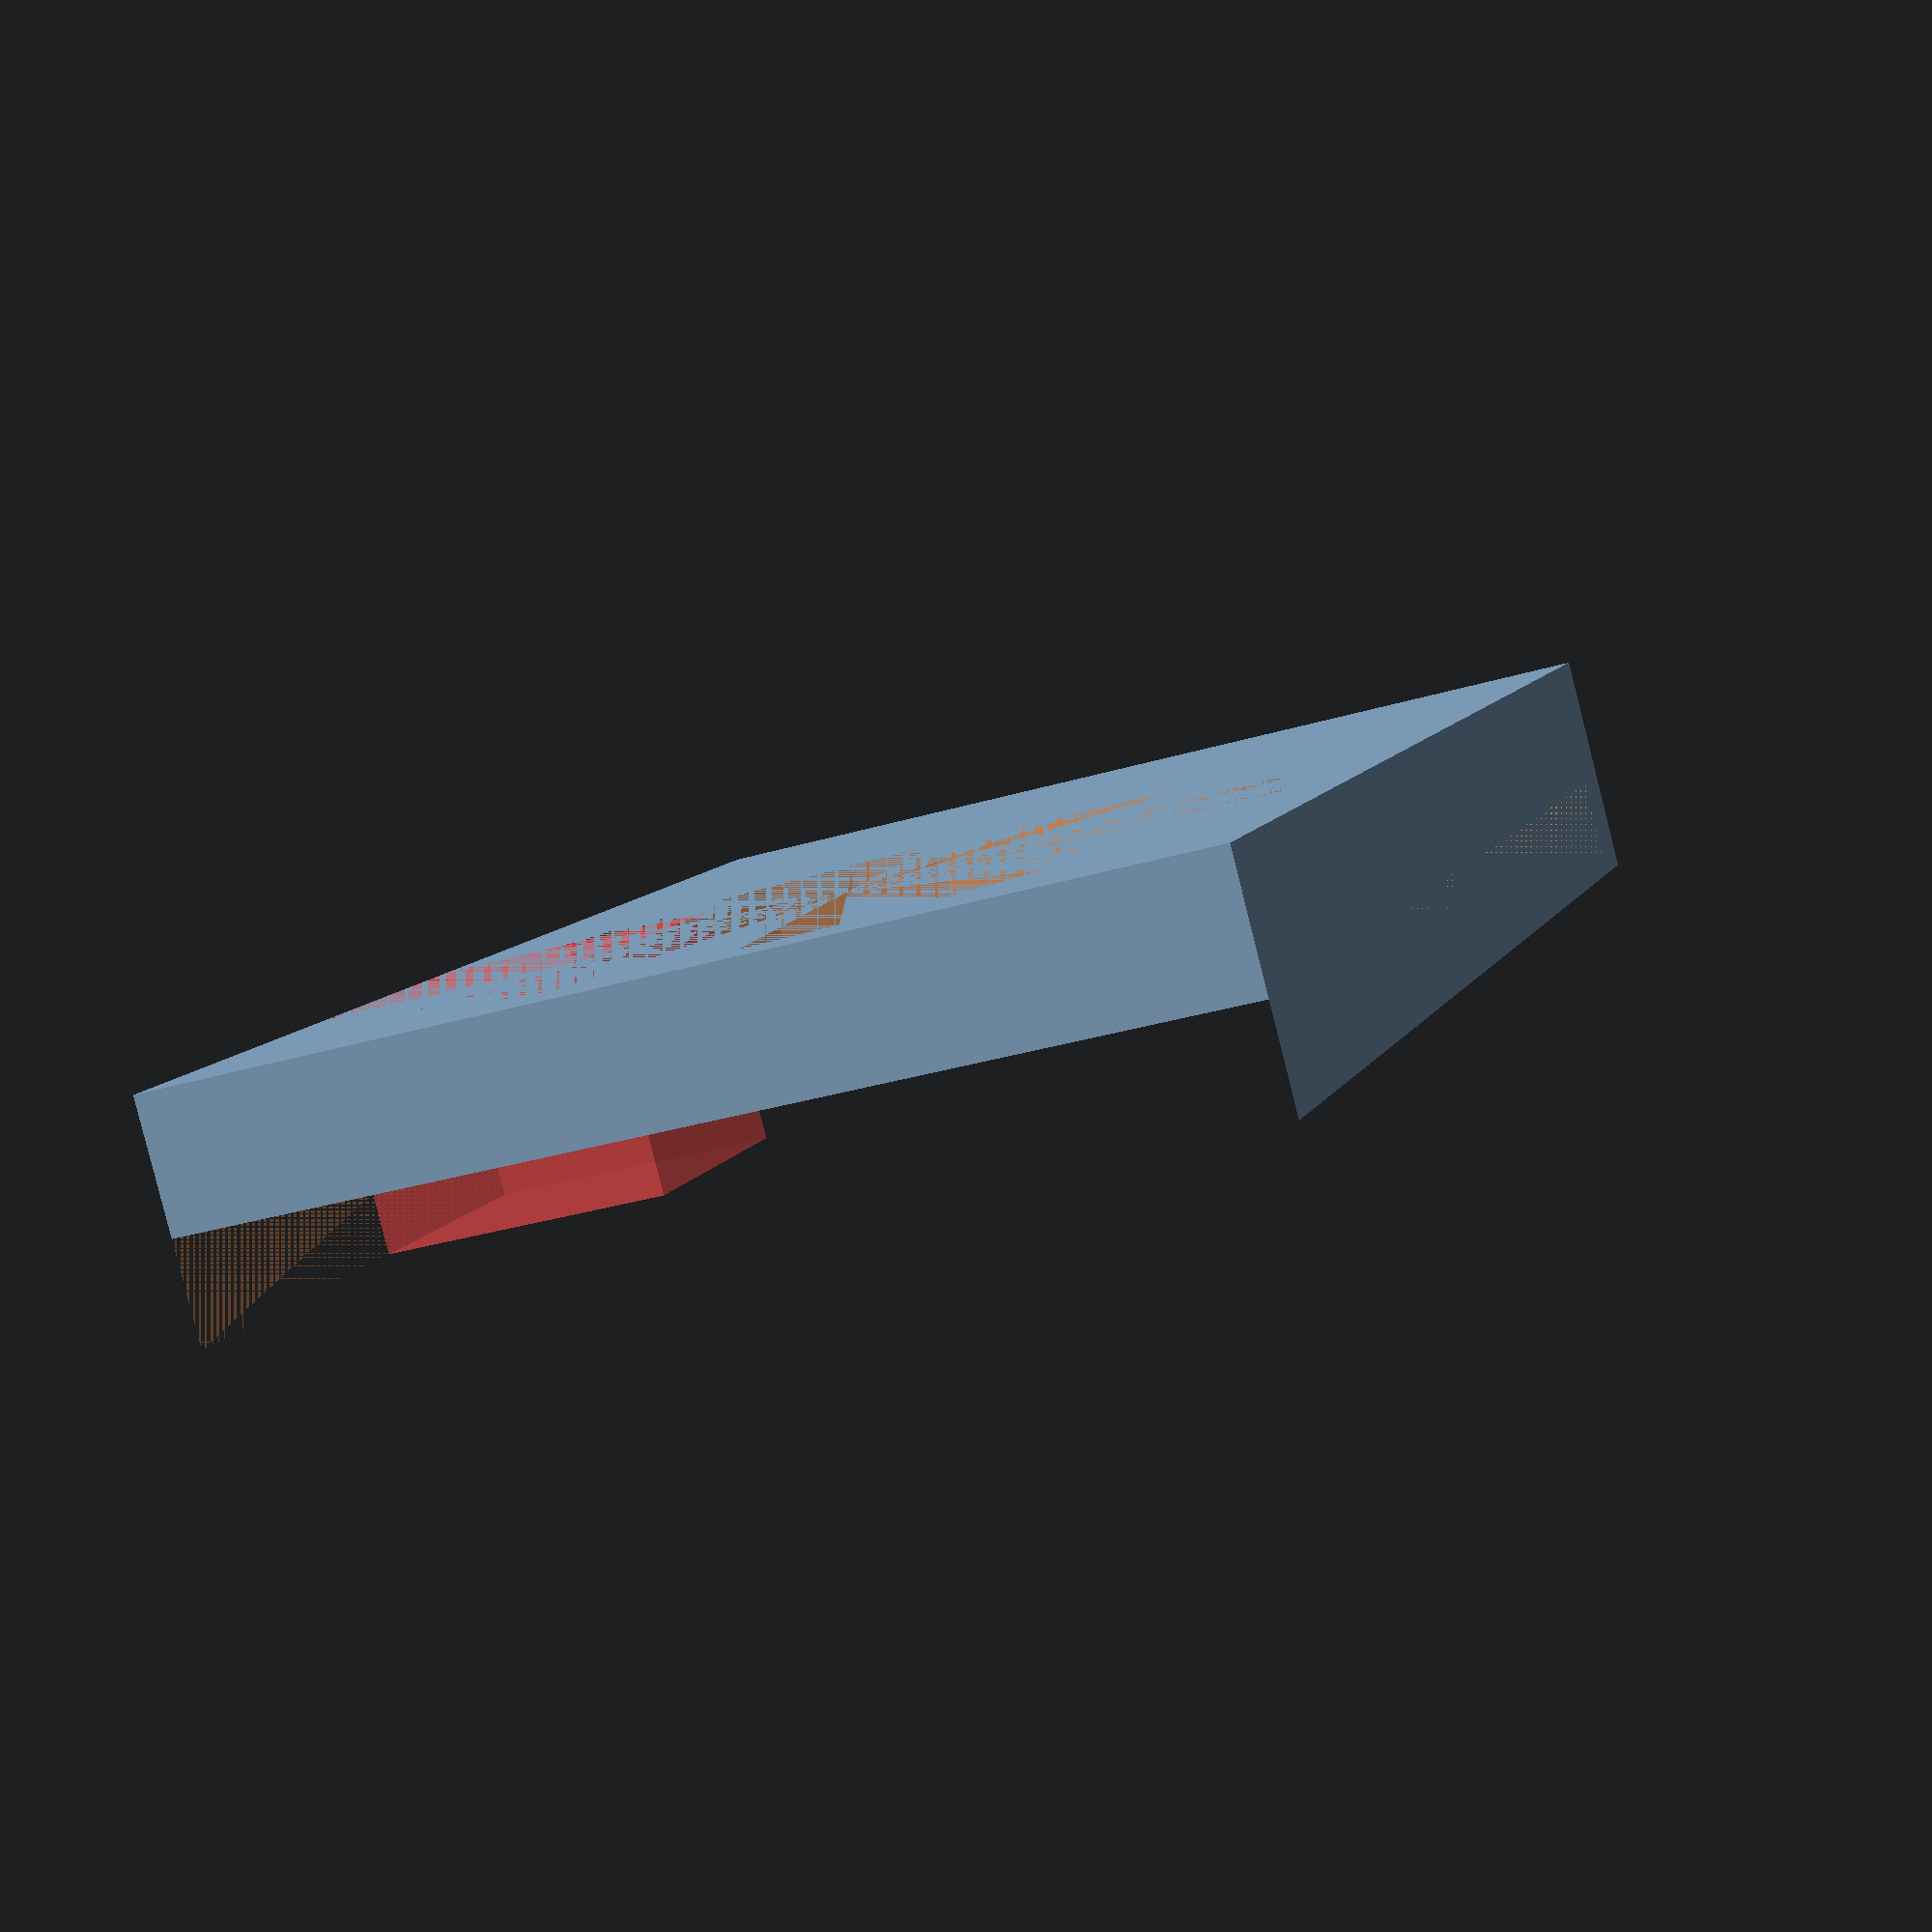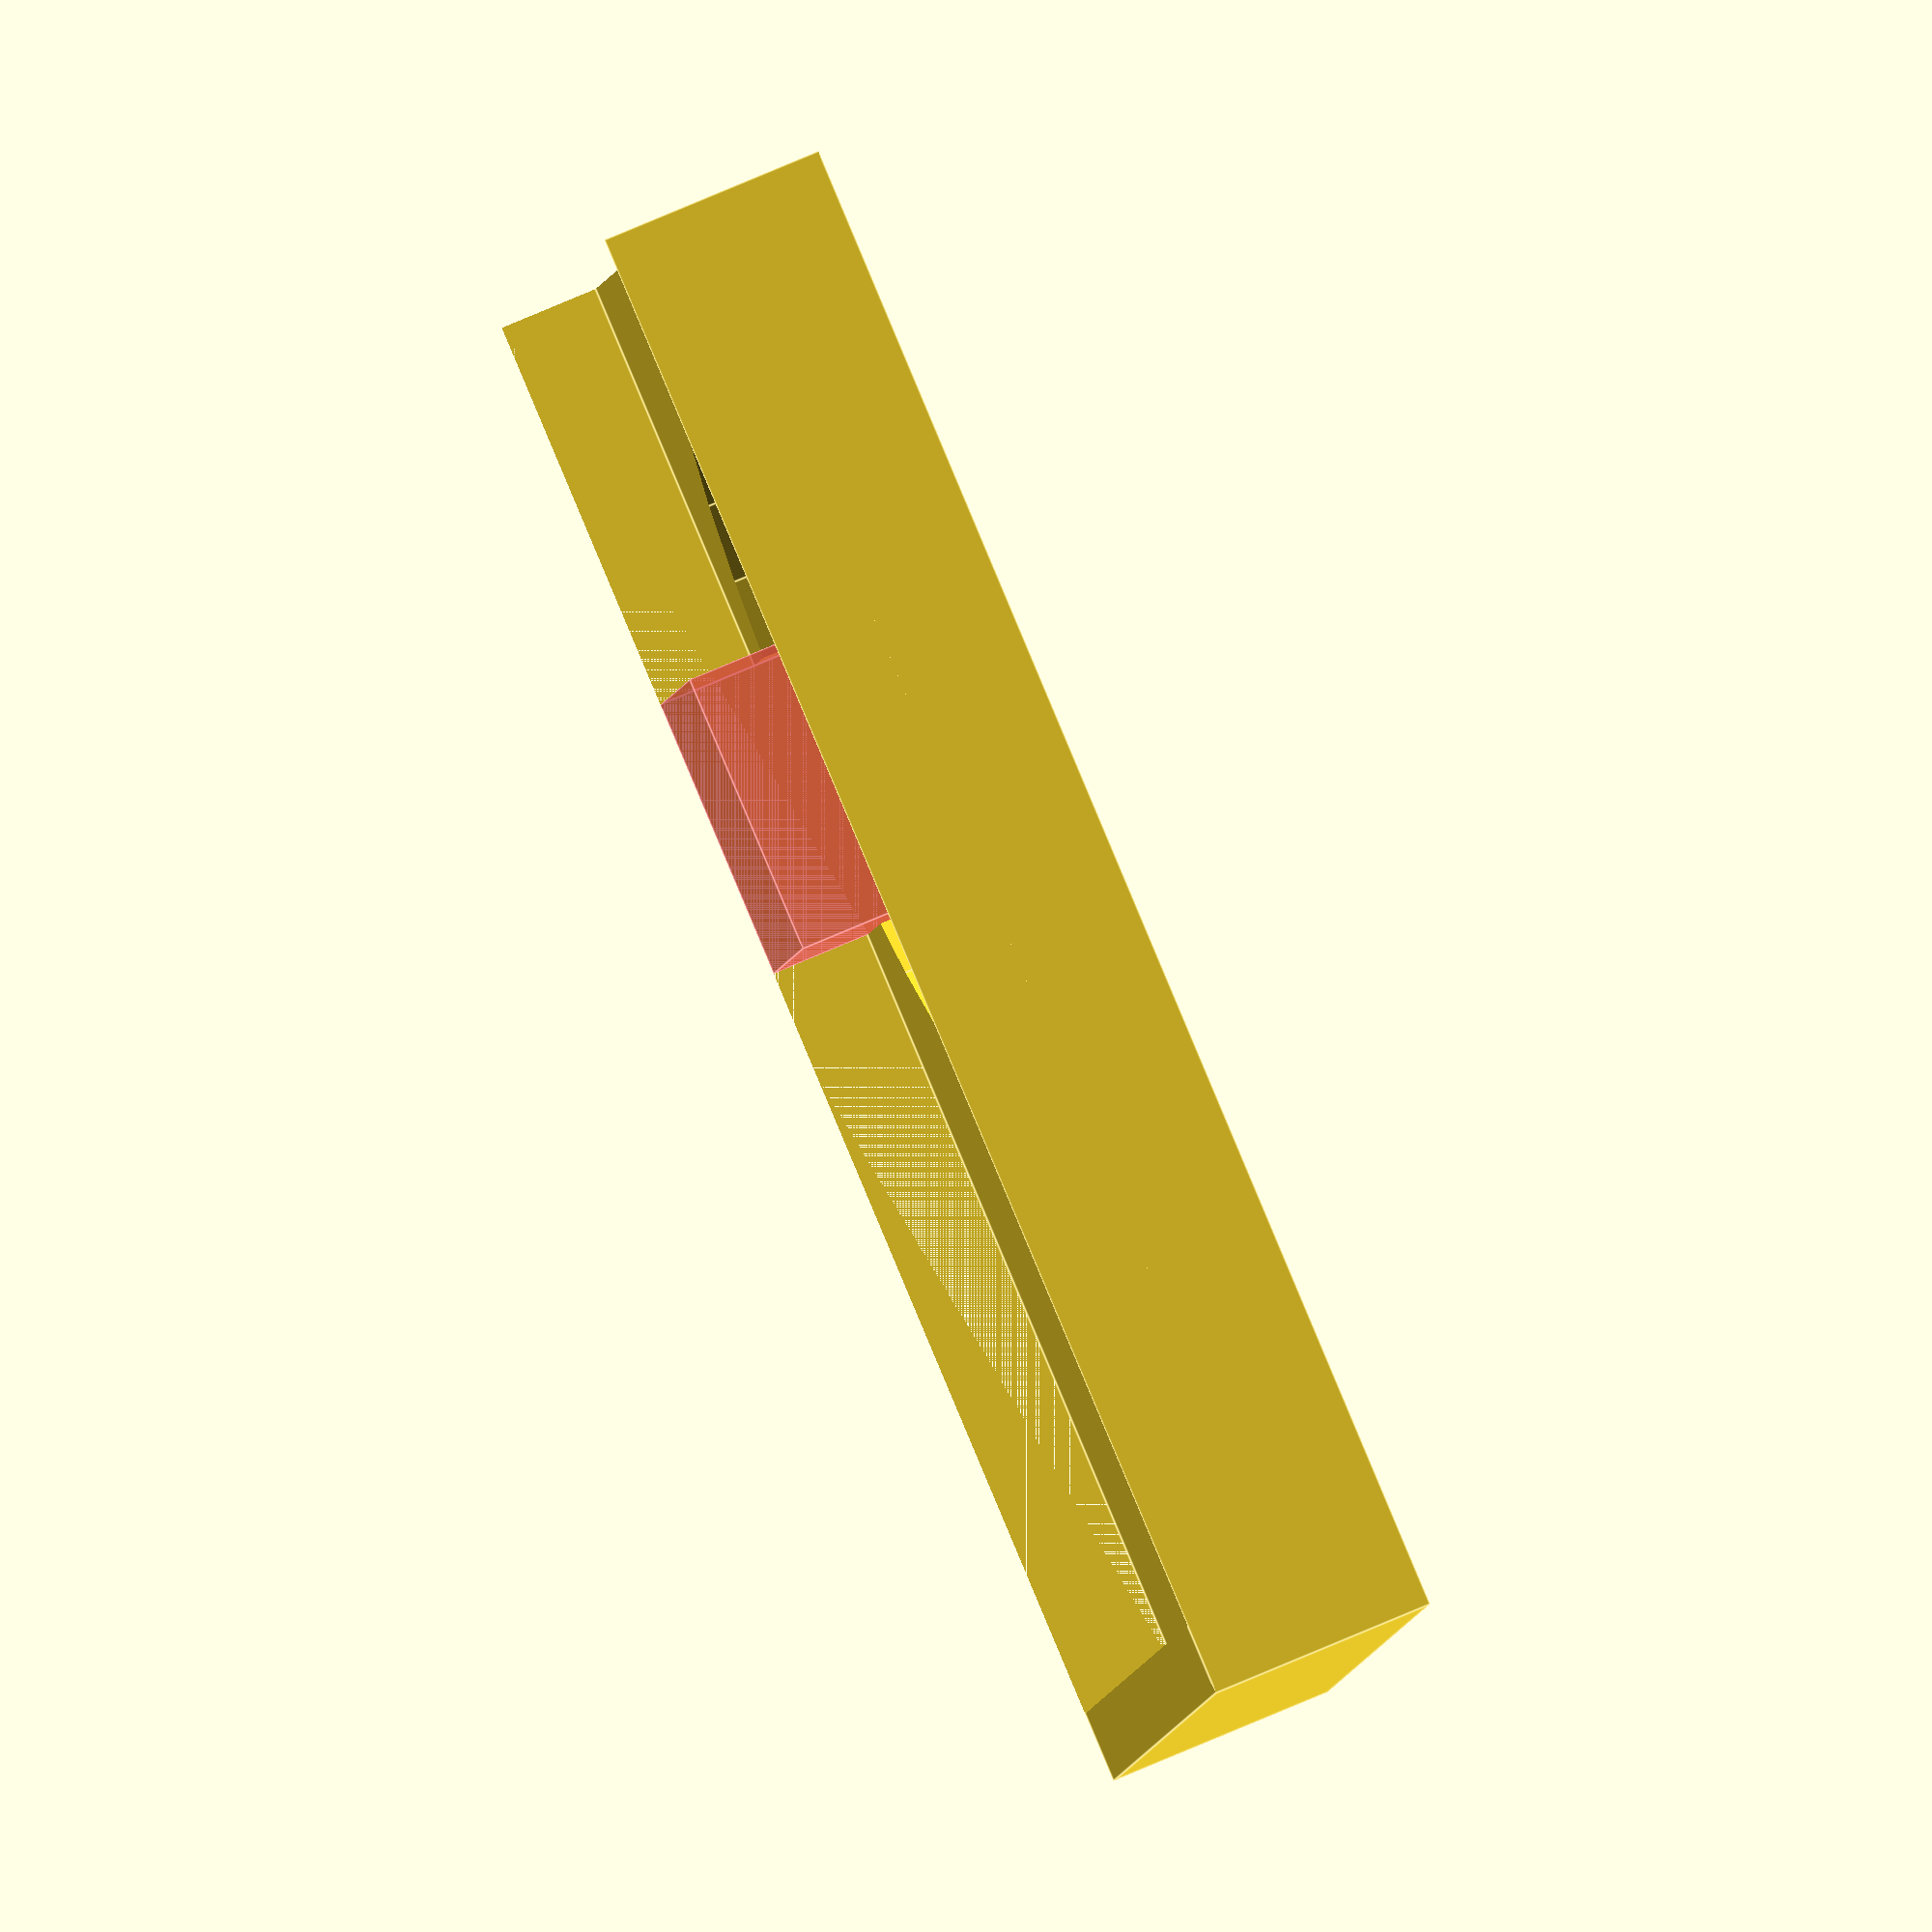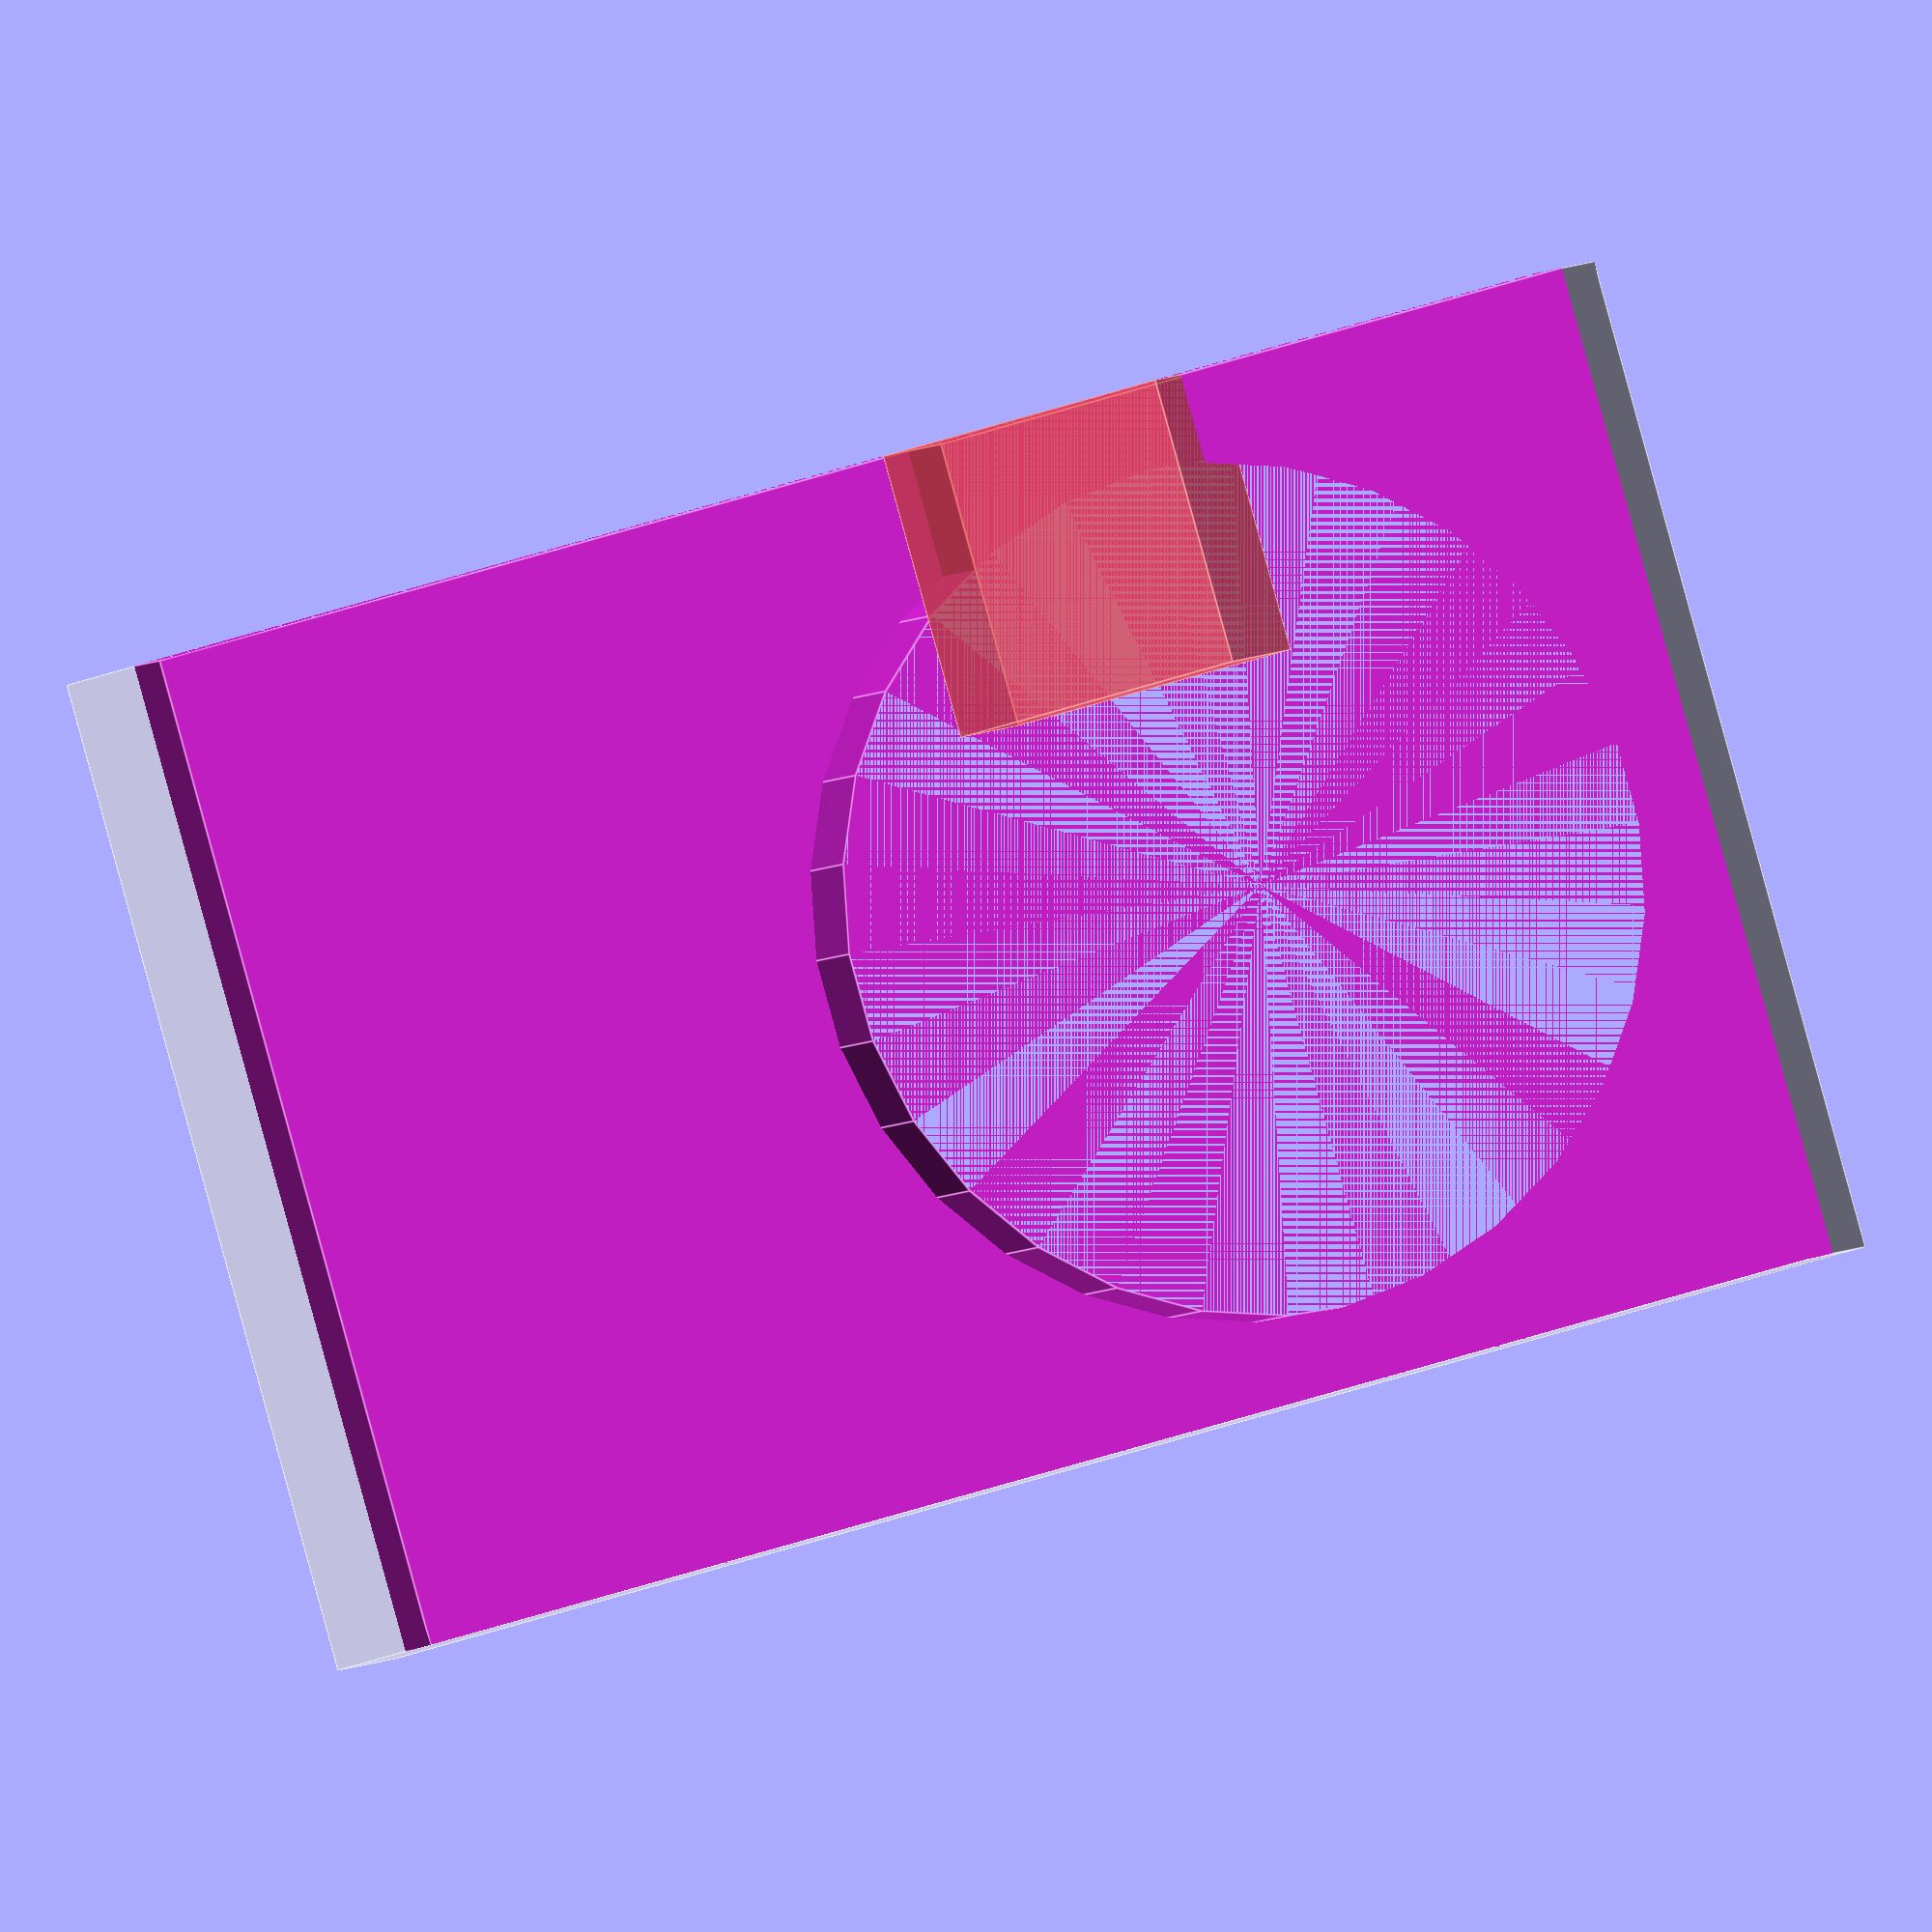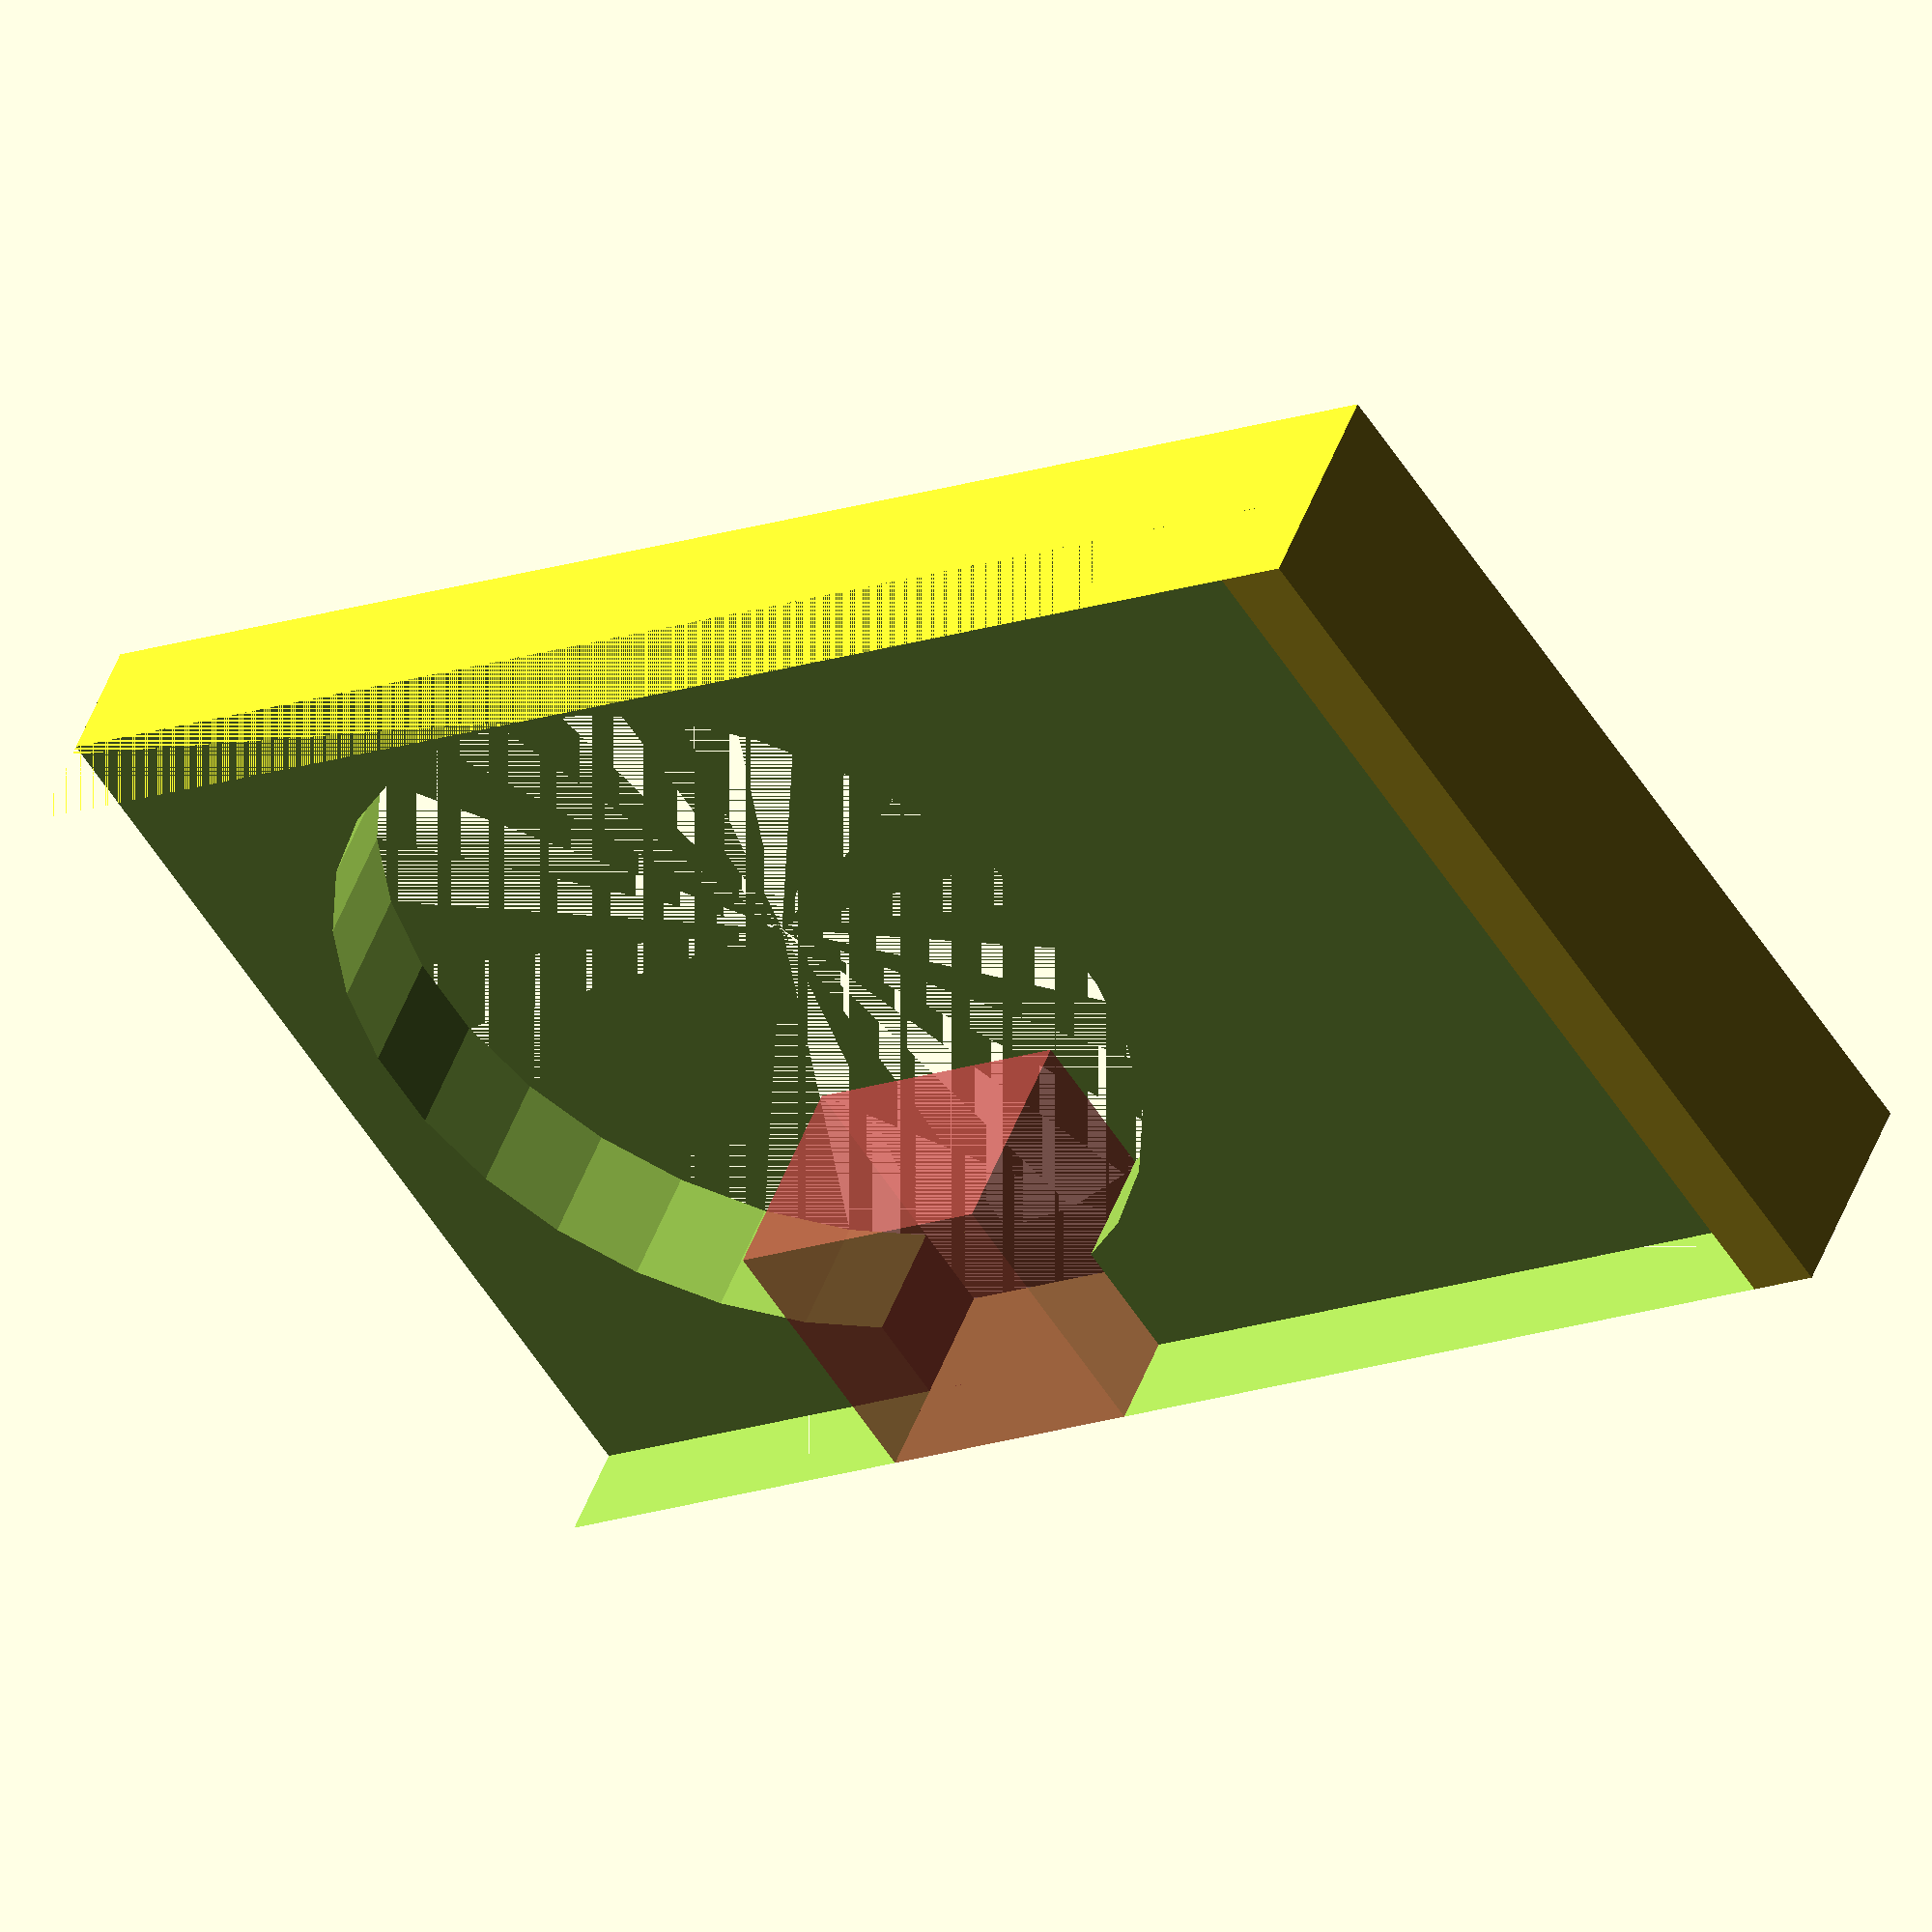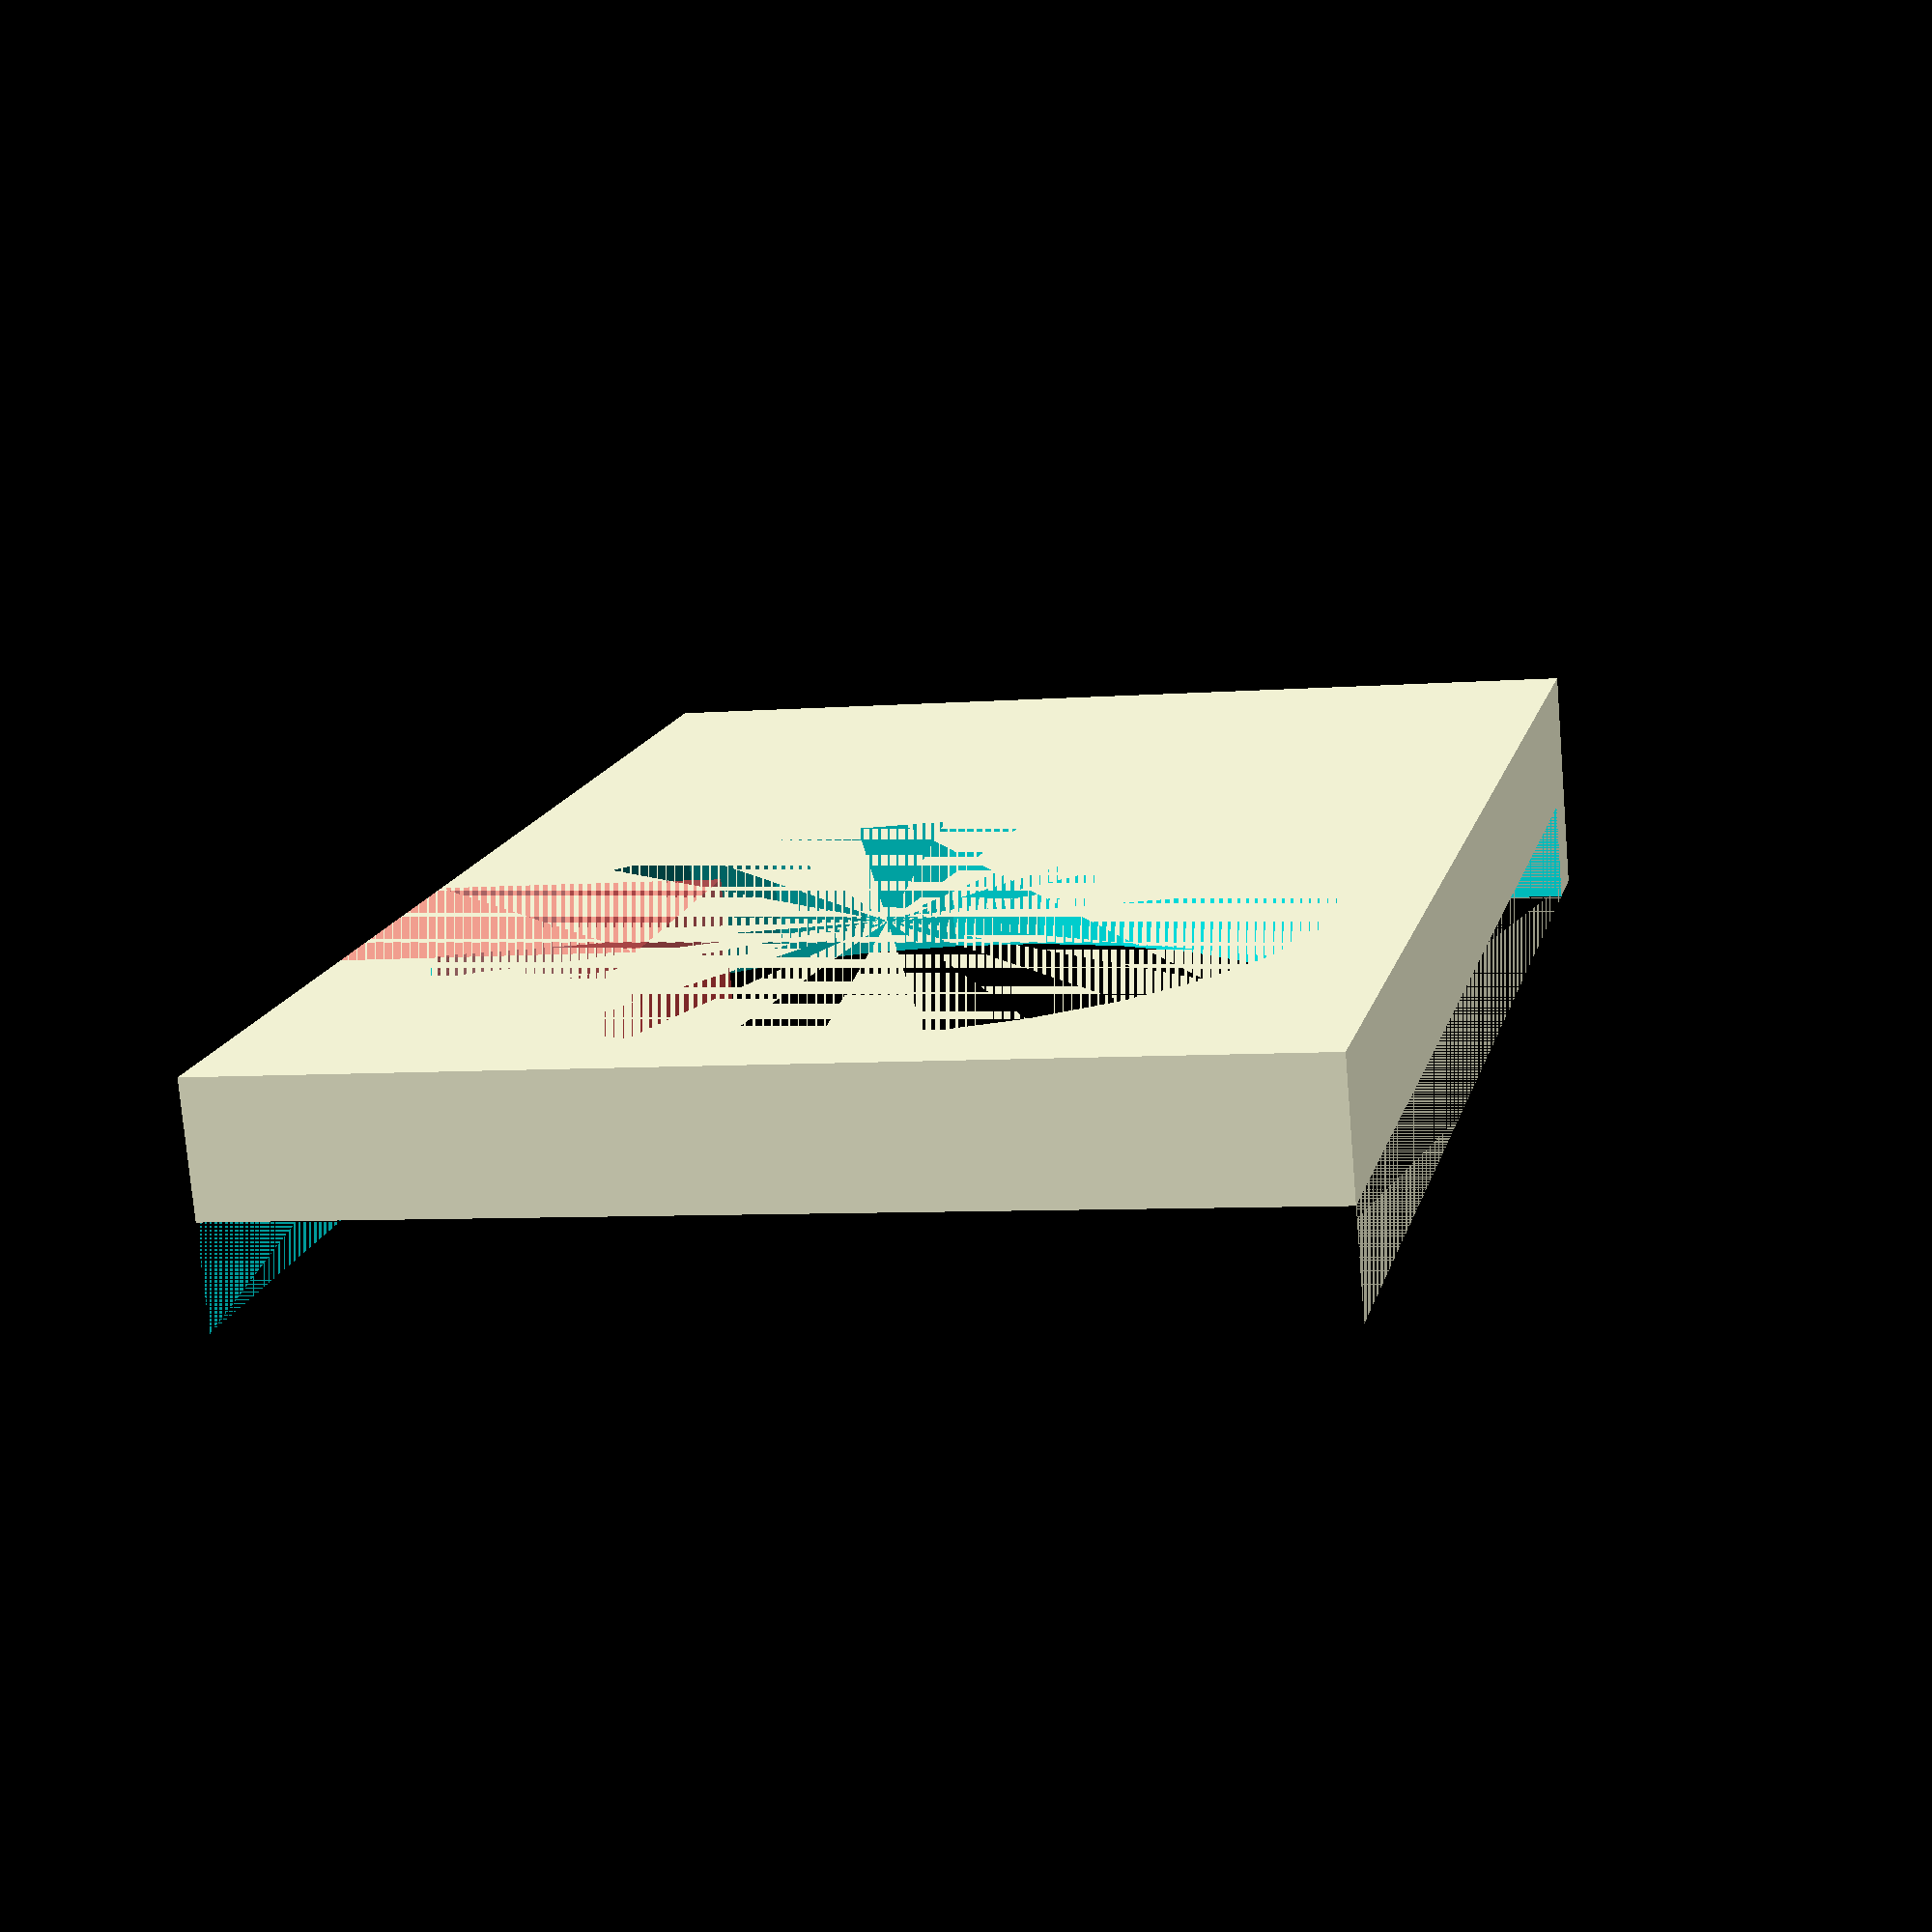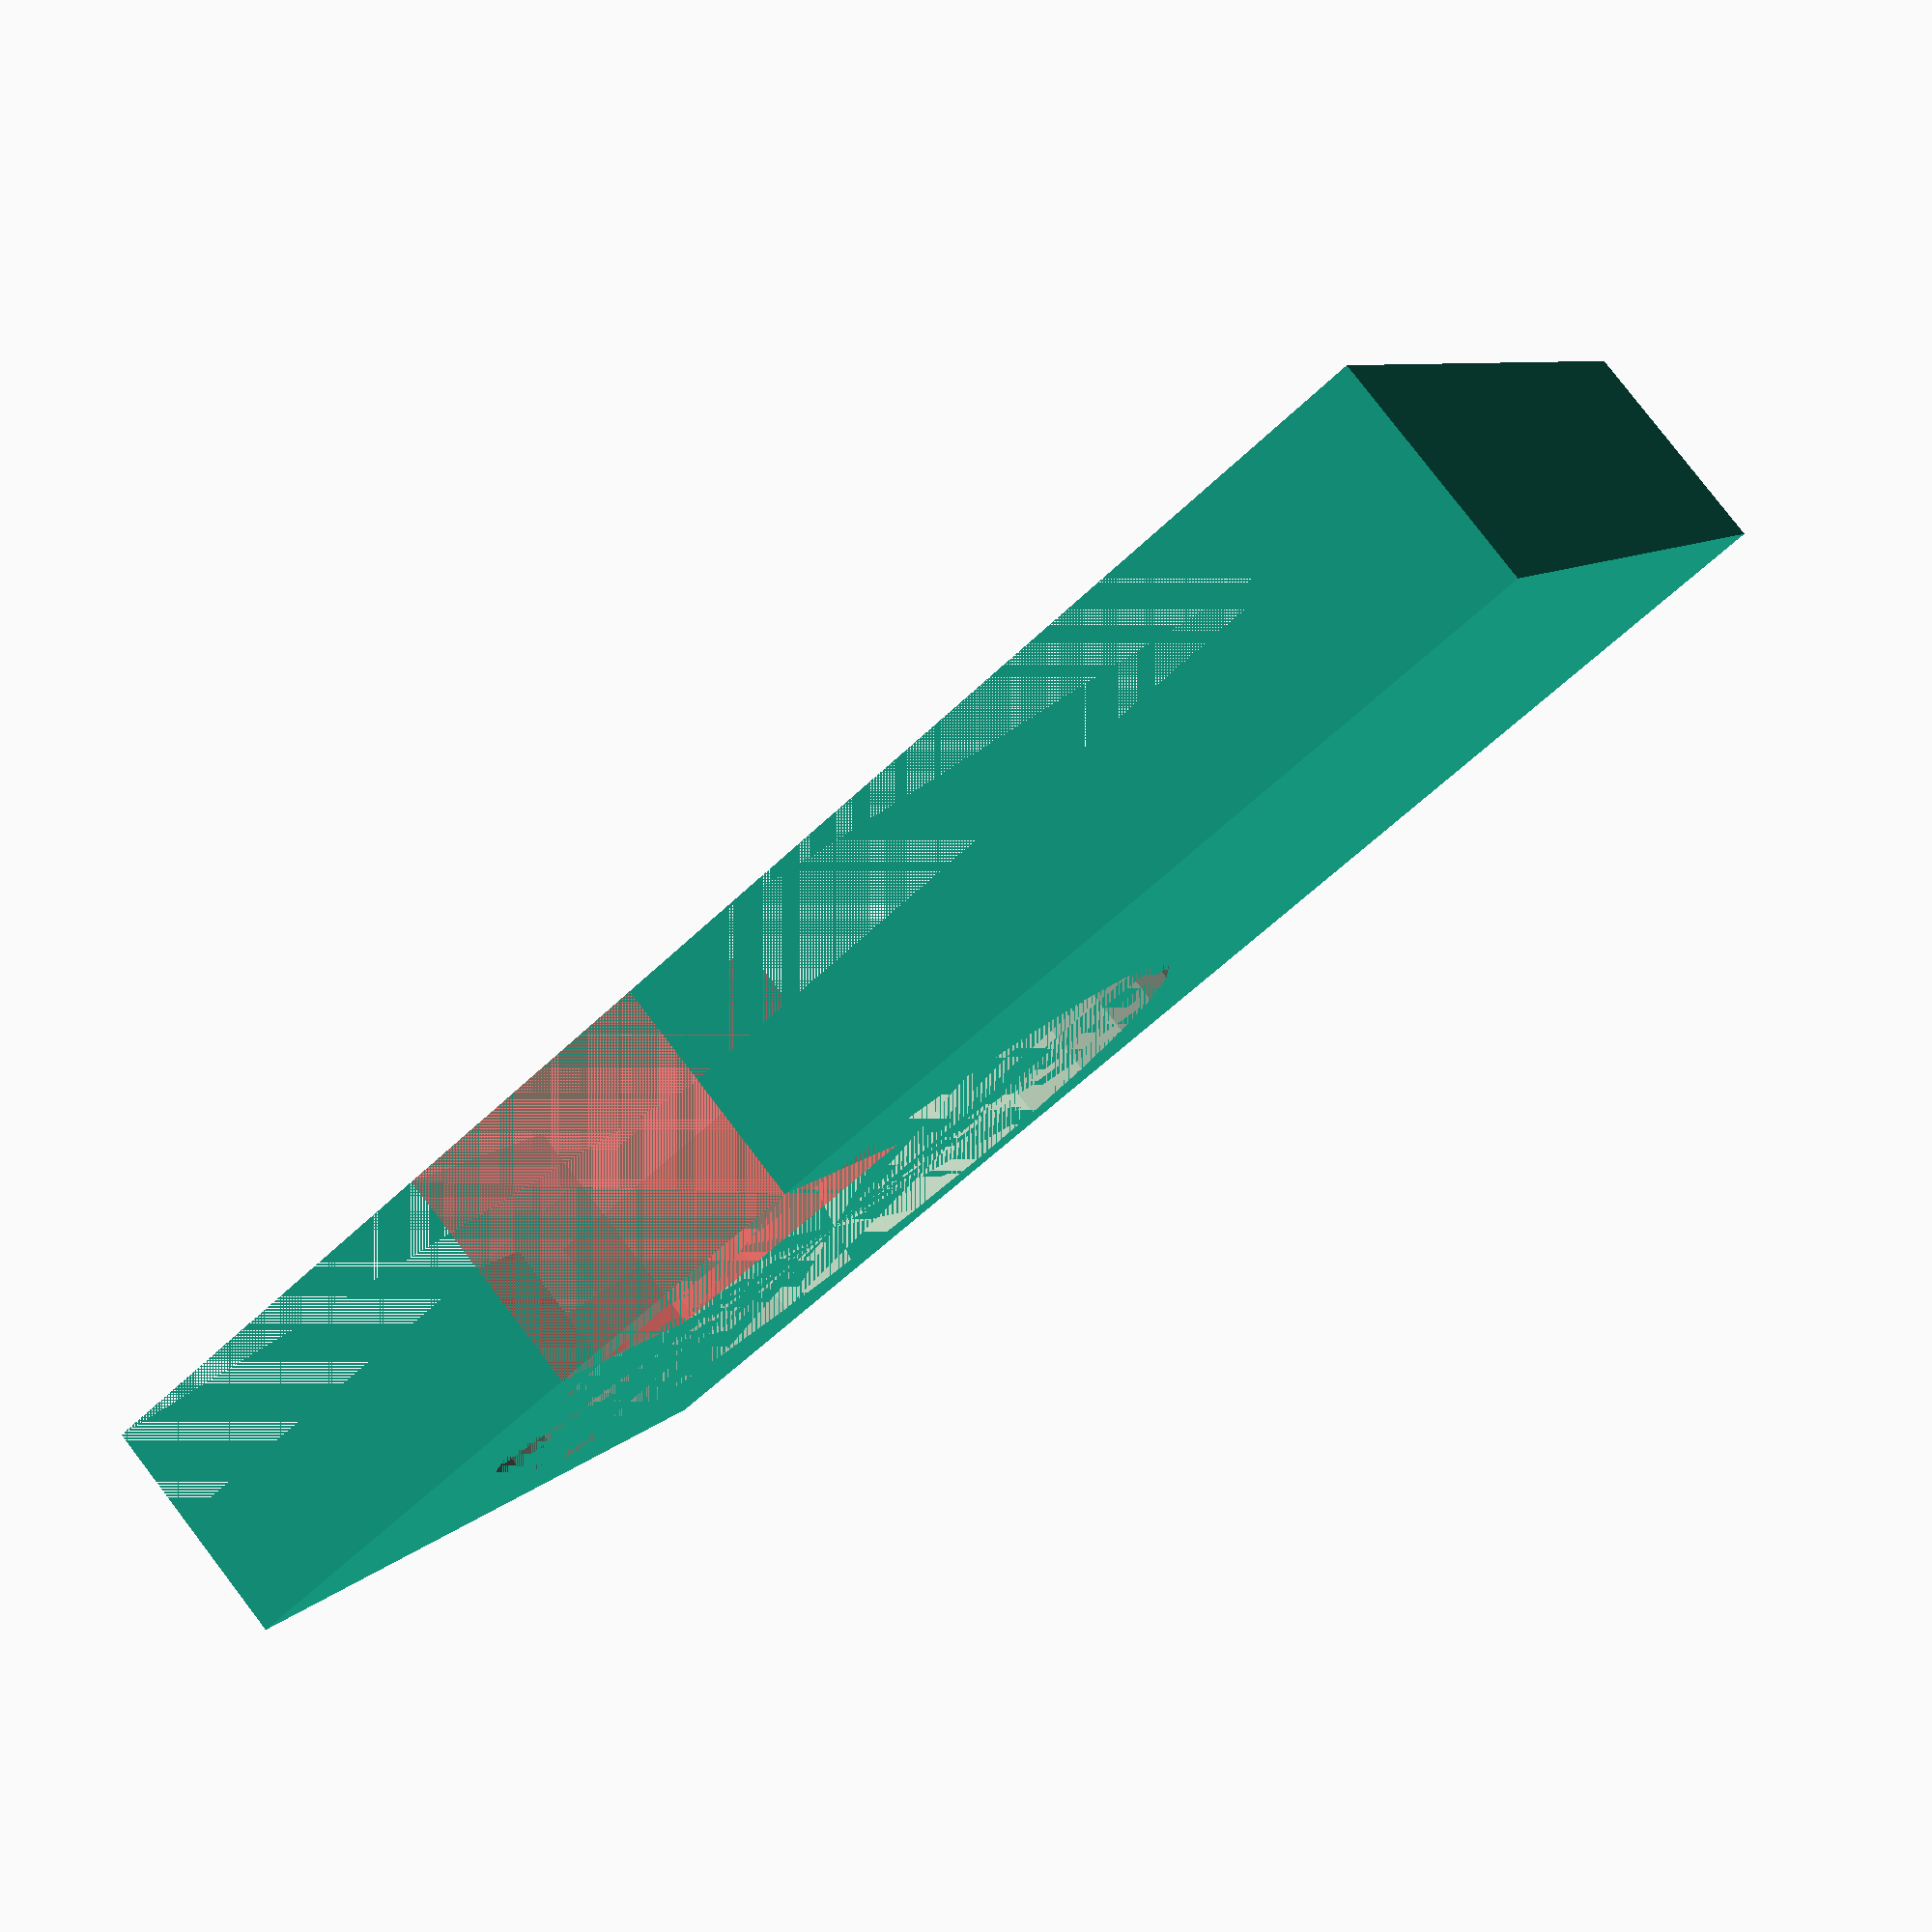
<openscad>
// phone charger block

module main() {
    difference() {
        cube([70,59+44+5,9+7]);
        translate([0,5,9]) cube([70,59+44+5,9+7]);
        translate([70/2,(59+44)-(59/2),0]) cylinder(19,d=59);
        #translate([0,60,0]) cube([20,20,9+7]);
    }
}
main();

</openscad>
<views>
elev=85.3 azim=162.5 roll=194.2 proj=p view=solid
elev=288.3 azim=284.5 roll=66.4 proj=o view=edges
elev=177.0 azim=254.1 roll=165.6 proj=o view=edges
elev=131.7 azim=56.4 roll=160.3 proj=o view=solid
elev=76.3 azim=167.0 roll=184.8 proj=p view=wireframe
elev=98.6 azim=295.1 roll=37.5 proj=p view=solid
</views>
